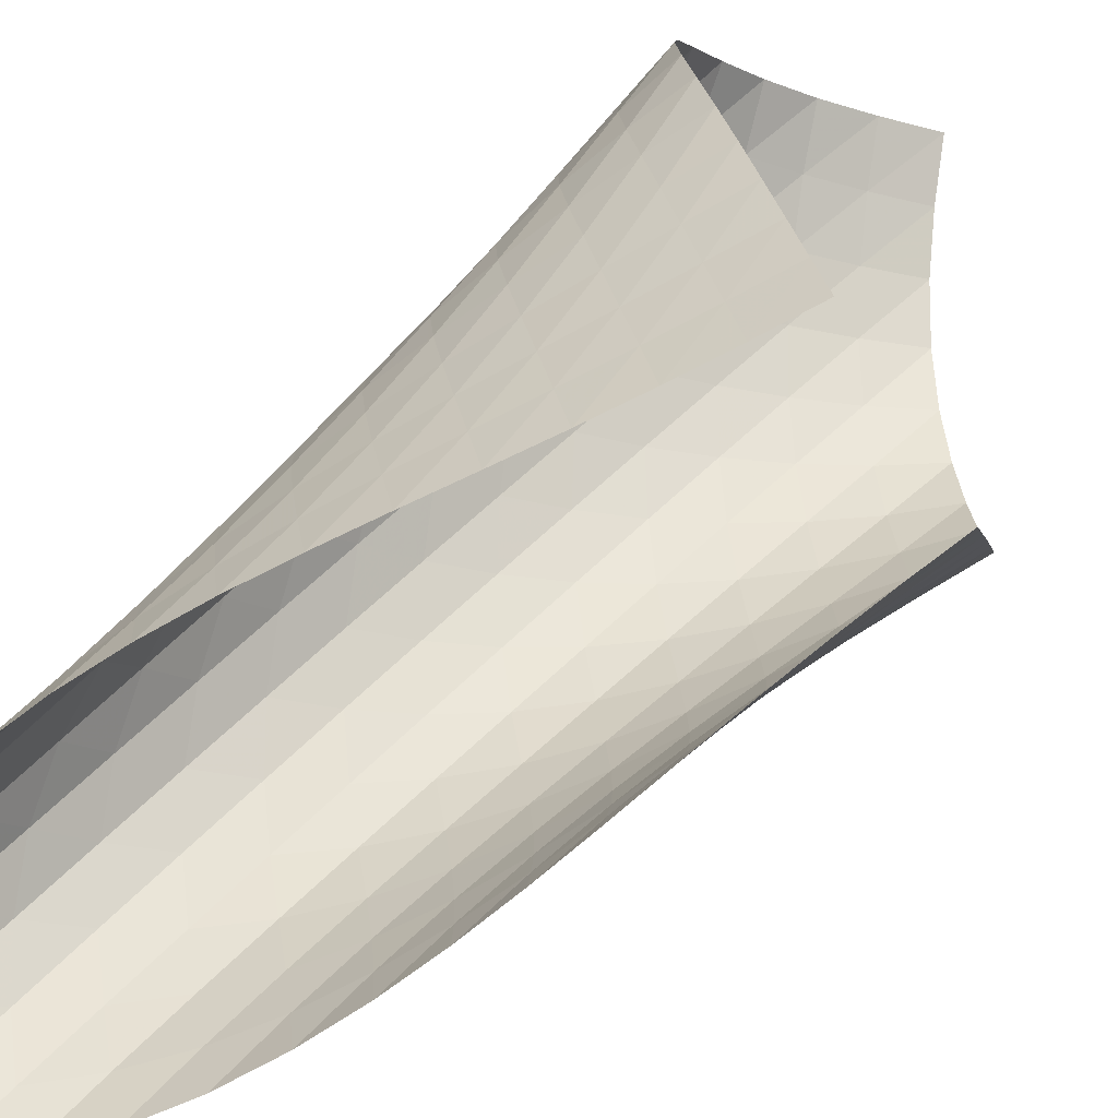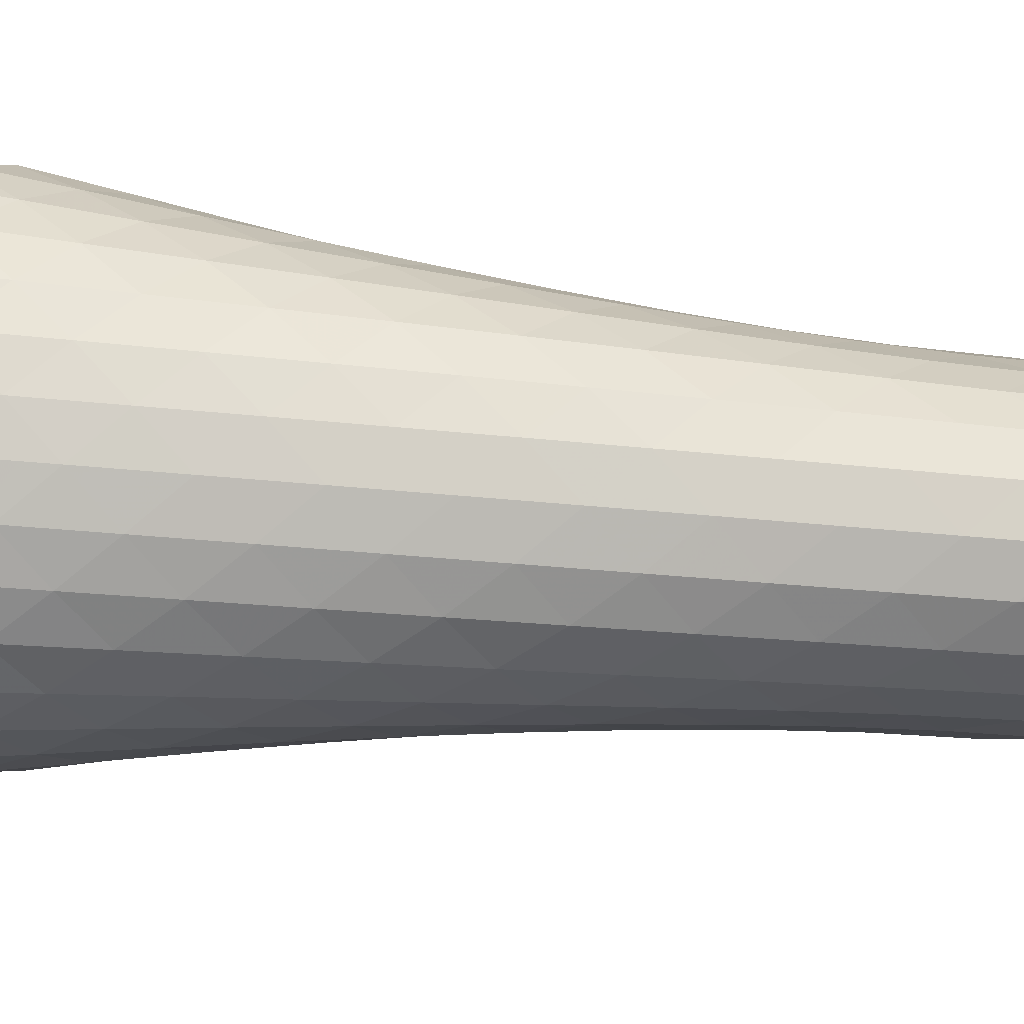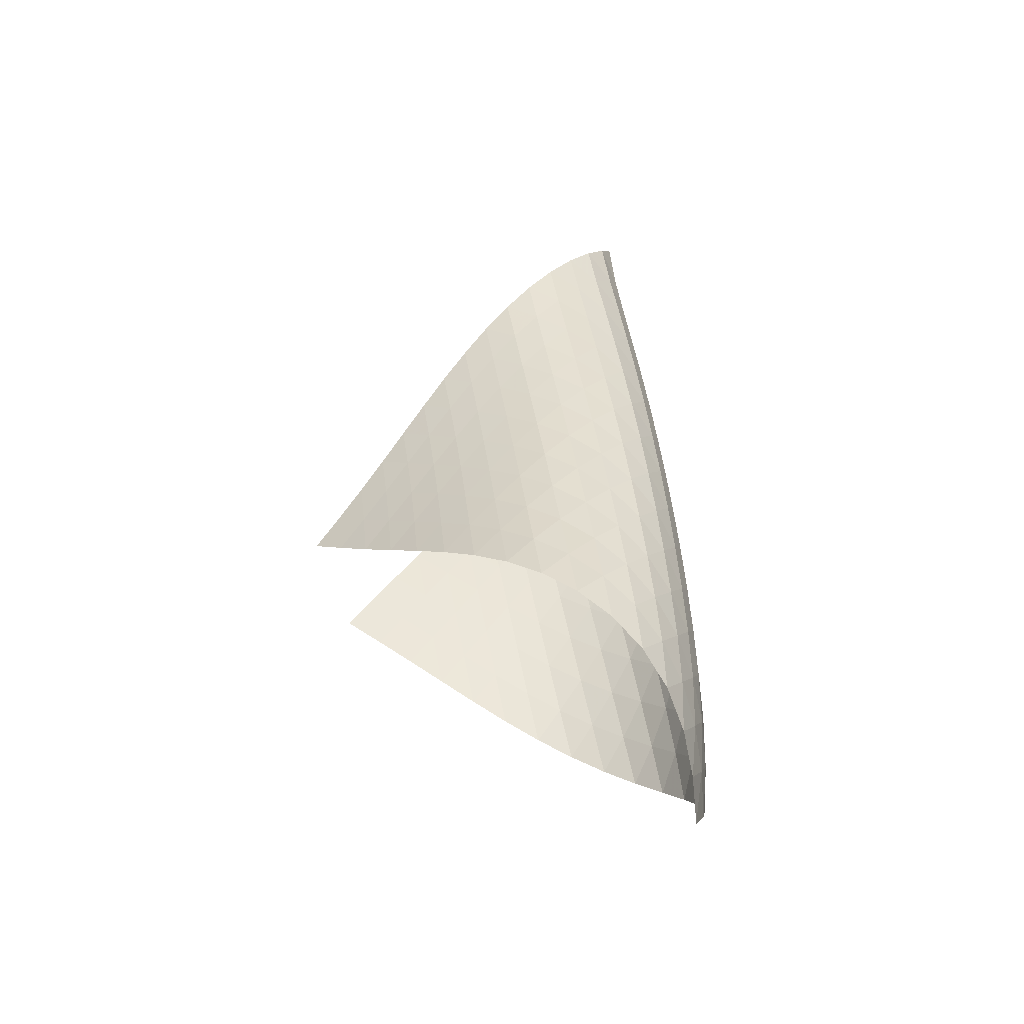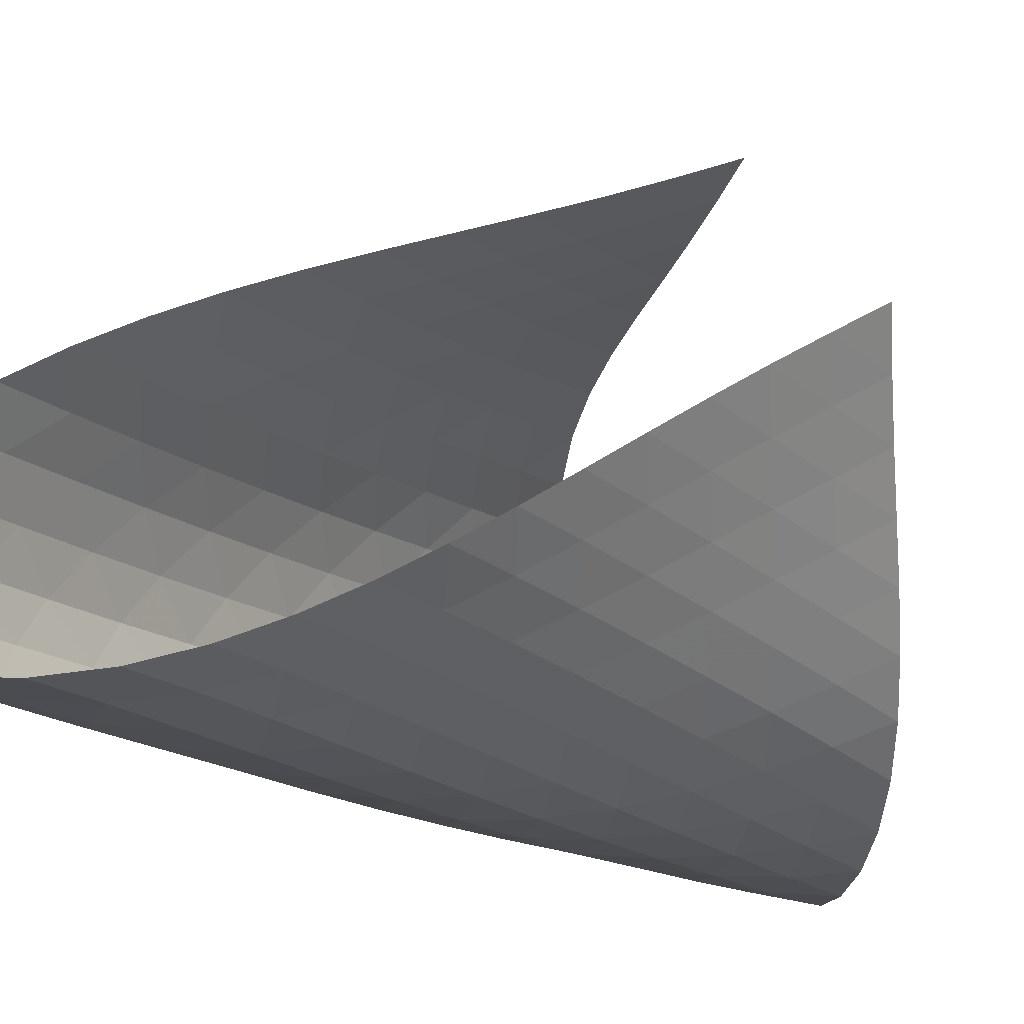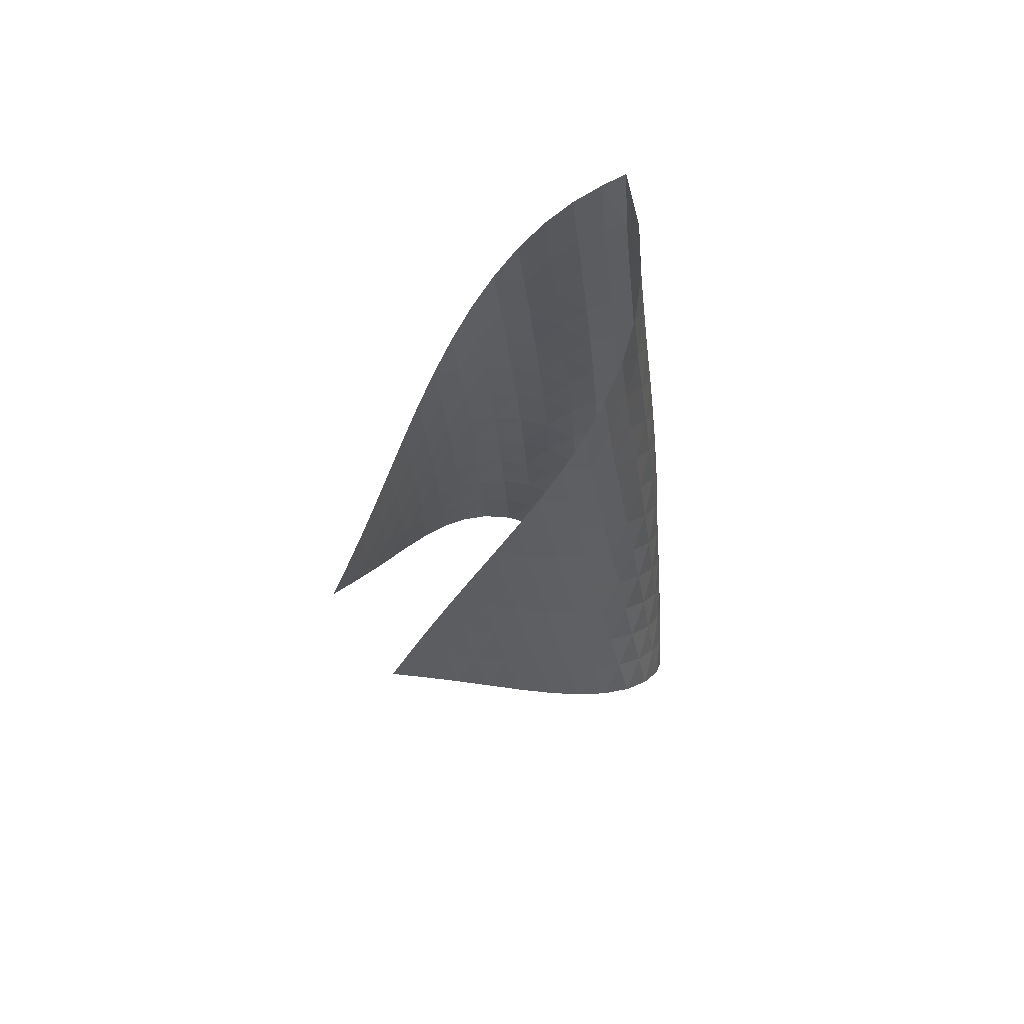
<metadata>
{"format":"obj","ext":"obj","renderer":"f3d","projection":"perspective","resolution":1024,"background":"white","views":[{"elev":47.9,"azim":-138.8,"up":"+Z"},{"elev":-46.7,"azim":84.0,"up":"+Z"},{"elev":-47.6,"azim":58.3,"up":"+Y"},{"elev":-8.6,"azim":-144.4,"up":"+Z"},{"elev":57.6,"azim":10.0,"up":"+Y"}]}
</metadata>
<code>
v -6.504 -0.05162 6.504
v -10.36 -10.89 12.12
v -12.12 -10.89 10.36
v -5.867 -18.93 5.867
v -11.83 -10.18 9.964
v -11.55 -9.468 9.558
v -11.28 -8.751 9.142
v -11.02 -8.033 8.717
v -10.76 -7.316 8.288
v -10.48 -6.602 7.86
v -10.19 -5.89 7.441
v -9.867 -5.179 7.041
v -9.501 -4.469 6.675
v -9.085 -3.759 6.361
v -8.617 -3.047 6.121
v -8.1 -2.331 5.983
v -7.549 -1.609 5.98
v -6.996 -0.8689 6.144
v -6.144 -0.8689 6.996
v -5.98 -1.609 7.549
v -5.983 -2.331 8.1
v -6.121 -3.047 8.617
v -6.361 -3.759 9.085
v -6.675 -4.469 9.501
v -7.041 -5.179 9.867
v -7.441 -5.89 10.19
v -7.86 -6.602 10.48
v -8.288 -7.316 10.76
v -8.717 -8.033 11.02
v -9.142 -8.751 11.28
v -9.558 -9.468 11.55
v -9.964 -10.18 11.83
v -9.706 -11.38 11.84
v -9.041 -11.87 11.56
v -8.368 -12.35 11.3
v -7.691 -12.84 11.04
v -7.021 -13.32 10.76
v -6.375 -13.8 10.44
v -5.778 -14.3 10.05
v -5.264 -14.81 9.581
v -4.869 -15.35 9.031
v -4.629 -15.91 8.424
v -4.567 -16.5 7.8
v -4.686 -17.1 7.206
v -4.97 -17.71 6.681
v -5.378 -18.33 6.239
v -6.239 -18.33 5.378
v -6.681 -17.71 4.97
v -7.206 -17.1 4.686
v -7.8 -16.5 4.567
v -8.424 -15.91 4.629
v -9.031 -15.35 4.869
v -9.581 -14.81 5.264
v -10.05 -14.3 5.778
v -10.44 -13.8 6.375
v -10.76 -13.32 7.021
v -11.04 -12.84 7.691
v -11.3 -12.35 8.368
v -11.56 -11.87 9.041
v -11.84 -11.38 9.706
v -6.425 -1.493 6.425
v -6.89 -2.175 6.051
v -7.429 -2.871 5.875
v -7.975 -3.573 5.87
v -8.492 -4.278 6.001
v -8.962 -4.984 6.232
v -9.383 -5.69 6.536
v -9.757 -6.397 6.889
v -10.09 -7.106 7.274
v -10.4 -7.816 7.677
v -10.69 -8.529 8.088
v -10.97 -9.243 8.5
v -11.25 -9.957 8.907
v -11.54 -10.67 9.309
v -6.051 -2.175 6.89
v -6.322 -2.791 6.322
v -6.775 -3.445 5.934
v -7.312 -4.122 5.746
v -7.861 -4.811 5.732
v -8.383 -5.507 5.854
v -8.86 -6.206 6.076
v -9.29 -6.907 6.368
v -9.675 -7.611 6.708
v -10.02 -8.316 7.078
v -10.35 -9.025 7.466
v -10.65 -9.735 7.86
v -10.96 -10.45 8.256
v -11.26 -11.16 8.649
v -5.875 -2.871 7.429
v -5.934 -3.445 6.775
v -6.211 -4.057 6.211
v -6.663 -4.701 5.818
v -7.2 -5.367 5.618
v -7.755 -6.046 5.588
v -8.286 -6.733 5.694
v -8.776 -7.425 5.9
v -9.22 -8.12 6.177
v -9.621 -8.82 6.501
v -9.988 -9.522 6.855
v -10.33 -10.23 7.226
v -10.66 -10.94 7.605
v -10.98 -11.64 7.985
v -5.87 -3.573 7.975
v -5.746 -4.122 7.312
v -5.818 -4.701 6.663
v -6.106 -5.313 6.106
v -6.558 -5.951 5.711
v -7.096 -6.608 5.496
v -7.656 -7.278 5.446
v -8.199 -7.957 5.53
v -8.705 -8.641 5.714
v -9.168 -9.33 5.97
v -9.591 -10.02 6.275
v -9.982 -10.72 6.61
v -10.35 -11.42 6.962
v -10.7 -12.13 7.323
v -6.001 -4.278 8.492
v -5.732 -4.811 7.861
v -5.618 -5.367 7.2
v -5.711 -5.951 6.558
v -6.01 -6.563 6.01
v -6.463 -7.197 5.613
v -7 -7.848 5.384
v -7.565 -8.509 5.311
v -8.12 -9.179 5.367
v -8.644 -9.856 5.524
v -9.13 -10.54 5.754
v -9.578 -11.22 6.034
v -9.997 -11.92 6.346
v -10.39 -12.61 6.676
v -6.232 -4.984 8.962
v -5.854 -5.507 8.383
v -5.588 -6.046 7.755
v -5.496 -6.608 7.096
v -5.613 -7.197 6.463
v -5.924 -7.81 5.924
v -6.377 -8.441 5.525
v -6.914 -9.086 5.282
v -7.483 -9.74 5.184
v -8.048 -10.4 5.211
v -8.59 -11.07 5.337
v -9.1 -11.74 5.535
v -9.577 -12.42 5.783
v -10.02 -13.11 6.066
v -6.536 -5.69 9.383
v -6.076 -6.206 8.86
v -5.694 -6.733 8.286
v -5.446 -7.278 7.656
v -5.384 -7.848 7
v -5.525 -8.441 6.377
v -5.847 -9.055 5.847
v -6.302 -9.684 5.448
v -6.838 -10.32 5.191
v -7.409 -10.97 5.069
v -7.984 -11.62 5.064
v -8.543 -12.28 5.153
v -9.077 -12.95 5.312
v -9.582 -13.62 5.523
v -6.889 -6.397 9.757
v -6.368 -6.907 9.29
v -5.9 -7.425 8.776
v -5.53 -7.957 8.199
v -5.311 -8.509 7.565
v -5.282 -9.086 6.914
v -5.448 -9.684 6.302
v -5.781 -10.3 5.781
v -6.238 -10.93 5.381
v -6.772 -11.56 5.112
v -7.344 -12.2 4.965
v -7.926 -12.84 4.926
v -8.5 -13.49 4.972
v -9.056 -14.15 5.086
v -7.274 -7.106 10.09
v -6.708 -7.611 9.675
v -6.177 -8.12 9.22
v -5.714 -8.641 8.705
v -5.367 -9.179 8.12
v -5.184 -9.74 7.483
v -5.191 -10.32 6.838
v -5.381 -10.93 6.238
v -5.726 -11.54 5.726
v -6.185 -12.17 5.327
v -6.717 -12.79 5.045
v -7.288 -13.43 4.872
v -7.876 -14.06 4.792
v -8.461 -14.7 4.792
v -7.677 -7.816 10.4
v -7.078 -8.316 10.02
v -6.501 -8.82 9.621
v -5.97 -9.33 9.168
v -5.524 -9.856 8.644
v -5.211 -10.4 8.048
v -5.069 -10.97 7.409
v -5.112 -11.56 6.772
v -5.327 -12.17 6.185
v -5.683 -12.78 5.683
v -6.144 -13.4 5.284
v -6.674 -14.03 4.989
v -7.243 -14.65 4.787
v -7.832 -15.28 4.666
v -8.088 -8.529 10.69
v -7.466 -9.025 10.35
v -6.855 -9.522 9.988
v -6.275 -10.02 9.591
v -5.754 -10.54 9.13
v -5.337 -11.07 8.59
v -5.064 -11.62 7.984
v -4.965 -12.2 7.344
v -5.045 -12.79 6.717
v -5.284 -13.4 6.144
v -5.653 -14.02 5.653
v -6.118 -14.64 5.255
v -6.645 -15.26 4.946
v -7.211 -15.88 4.716
v -8.5 -9.243 10.97
v -7.86 -9.735 10.65
v -7.226 -10.23 10.33
v -6.61 -10.72 9.982
v -6.034 -11.22 9.578
v -5.535 -11.74 9.1
v -5.153 -12.28 8.543
v -4.926 -12.84 7.926
v -4.872 -13.43 7.288
v -4.989 -14.03 6.674
v -5.255 -14.64 6.118
v -5.641 -15.26 5.641
v -6.112 -15.88 5.248
v -6.639 -16.49 4.931
v -8.907 -9.957 11.25
v -8.256 -10.45 10.96
v -7.605 -10.94 10.66
v -6.962 -11.42 10.35
v -6.346 -11.92 9.997
v -5.783 -12.42 9.577
v -5.312 -12.95 9.077
v -4.972 -13.49 8.5
v -4.792 -14.06 7.876
v -4.787 -14.65 7.243
v -4.946 -15.26 6.645
v -5.248 -15.88 6.112
v -5.659 -16.49 5.659
v -6.145 -17.11 5.282
v -9.309 -10.67 11.54
v -8.649 -11.16 11.26
v -7.985 -11.64 10.98
v -7.323 -12.13 10.7
v -6.676 -12.61 10.39
v -6.066 -13.11 10.02
v -5.523 -13.62 9.582
v -5.086 -14.15 9.056
v -4.792 -14.7 8.461
v -4.666 -15.28 7.832
v -4.716 -15.88 7.211
v -4.931 -16.49 6.639
v -5.282 -17.11 6.145
v -5.731 -17.72 5.731
f 256 46 4
f 256 4 47
f 5 74 60
f 5 60 3
f 74 88 59
f 74 59 60
f 88 102 58
f 88 58 59
f 102 116 57
f 102 57 58
f 116 130 56
f 116 56 57
f 130 144 55
f 130 55 56
f 144 158 54
f 144 54 55
f 158 172 53
f 158 53 54
f 172 186 52
f 172 52 53
f 186 200 51
f 186 51 52
f 200 214 50
f 200 50 51
f 214 228 49
f 214 49 50
f 228 242 48
f 228 48 49
f 242 256 47
f 242 47 48
f 1 19 61
f 1 61 18
f 18 61 62
f 18 62 17
f 17 62 63
f 17 63 16
f 16 63 64
f 16 64 15
f 15 64 65
f 15 65 14
f 14 65 66
f 14 66 13
f 13 66 67
f 13 67 12
f 12 67 68
f 12 68 11
f 11 68 69
f 11 69 10
f 10 69 70
f 10 70 9
f 9 70 71
f 9 71 8
f 8 71 72
f 8 72 7
f 7 72 73
f 7 73 6
f 6 73 74
f 6 74 5
f 19 20 75
f 19 75 61
f 61 75 76
f 61 76 62
f 62 76 77
f 62 77 63
f 63 77 78
f 63 78 64
f 64 78 79
f 64 79 65
f 65 79 80
f 65 80 66
f 66 80 81
f 66 81 67
f 67 81 82
f 67 82 68
f 68 82 83
f 68 83 69
f 69 83 84
f 69 84 70
f 70 84 85
f 70 85 71
f 71 85 86
f 71 86 72
f 72 86 87
f 72 87 73
f 73 87 88
f 73 88 74
f 20 21 89
f 20 89 75
f 75 89 90
f 75 90 76
f 76 90 91
f 76 91 77
f 77 91 92
f 77 92 78
f 78 92 93
f 78 93 79
f 79 93 94
f 79 94 80
f 80 94 95
f 80 95 81
f 81 95 96
f 81 96 82
f 82 96 97
f 82 97 83
f 83 97 98
f 83 98 84
f 84 98 99
f 84 99 85
f 85 99 100
f 85 100 86
f 86 100 101
f 86 101 87
f 87 101 102
f 87 102 88
f 21 22 103
f 21 103 89
f 89 103 104
f 89 104 90
f 90 104 105
f 90 105 91
f 91 105 106
f 91 106 92
f 92 106 107
f 92 107 93
f 93 107 108
f 93 108 94
f 94 108 109
f 94 109 95
f 95 109 110
f 95 110 96
f 96 110 111
f 96 111 97
f 97 111 112
f 97 112 98
f 98 112 113
f 98 113 99
f 99 113 114
f 99 114 100
f 100 114 115
f 100 115 101
f 101 115 116
f 101 116 102
f 22 23 117
f 22 117 103
f 103 117 118
f 103 118 104
f 104 118 119
f 104 119 105
f 105 119 120
f 105 120 106
f 106 120 121
f 106 121 107
f 107 121 122
f 107 122 108
f 108 122 123
f 108 123 109
f 109 123 124
f 109 124 110
f 110 124 125
f 110 125 111
f 111 125 126
f 111 126 112
f 112 126 127
f 112 127 113
f 113 127 128
f 113 128 114
f 114 128 129
f 114 129 115
f 115 129 130
f 115 130 116
f 23 24 131
f 23 131 117
f 117 131 132
f 117 132 118
f 118 132 133
f 118 133 119
f 119 133 134
f 119 134 120
f 120 134 135
f 120 135 121
f 121 135 136
f 121 136 122
f 122 136 137
f 122 137 123
f 123 137 138
f 123 138 124
f 124 138 139
f 124 139 125
f 125 139 140
f 125 140 126
f 126 140 141
f 126 141 127
f 127 141 142
f 127 142 128
f 128 142 143
f 128 143 129
f 129 143 144
f 129 144 130
f 24 25 145
f 24 145 131
f 131 145 146
f 131 146 132
f 132 146 147
f 132 147 133
f 133 147 148
f 133 148 134
f 134 148 149
f 134 149 135
f 135 149 150
f 135 150 136
f 136 150 151
f 136 151 137
f 137 151 152
f 137 152 138
f 138 152 153
f 138 153 139
f 139 153 154
f 139 154 140
f 140 154 155
f 140 155 141
f 141 155 156
f 141 156 142
f 142 156 157
f 142 157 143
f 143 157 158
f 143 158 144
f 25 26 159
f 25 159 145
f 145 159 160
f 145 160 146
f 146 160 161
f 146 161 147
f 147 161 162
f 147 162 148
f 148 162 163
f 148 163 149
f 149 163 164
f 149 164 150
f 150 164 165
f 150 165 151
f 151 165 166
f 151 166 152
f 152 166 167
f 152 167 153
f 153 167 168
f 153 168 154
f 154 168 169
f 154 169 155
f 155 169 170
f 155 170 156
f 156 170 171
f 156 171 157
f 157 171 172
f 157 172 158
f 26 27 173
f 26 173 159
f 159 173 174
f 159 174 160
f 160 174 175
f 160 175 161
f 161 175 176
f 161 176 162
f 162 176 177
f 162 177 163
f 163 177 178
f 163 178 164
f 164 178 179
f 164 179 165
f 165 179 180
f 165 180 166
f 166 180 181
f 166 181 167
f 167 181 182
f 167 182 168
f 168 182 183
f 168 183 169
f 169 183 184
f 169 184 170
f 170 184 185
f 170 185 171
f 171 185 186
f 171 186 172
f 27 28 187
f 27 187 173
f 173 187 188
f 173 188 174
f 174 188 189
f 174 189 175
f 175 189 190
f 175 190 176
f 176 190 191
f 176 191 177
f 177 191 192
f 177 192 178
f 178 192 193
f 178 193 179
f 179 193 194
f 179 194 180
f 180 194 195
f 180 195 181
f 181 195 196
f 181 196 182
f 182 196 197
f 182 197 183
f 183 197 198
f 183 198 184
f 184 198 199
f 184 199 185
f 185 199 200
f 185 200 186
f 28 29 201
f 28 201 187
f 187 201 202
f 187 202 188
f 188 202 203
f 188 203 189
f 189 203 204
f 189 204 190
f 190 204 205
f 190 205 191
f 191 205 206
f 191 206 192
f 192 206 207
f 192 207 193
f 193 207 208
f 193 208 194
f 194 208 209
f 194 209 195
f 195 209 210
f 195 210 196
f 196 210 211
f 196 211 197
f 197 211 212
f 197 212 198
f 198 212 213
f 198 213 199
f 199 213 214
f 199 214 200
f 29 30 215
f 29 215 201
f 201 215 216
f 201 216 202
f 202 216 217
f 202 217 203
f 203 217 218
f 203 218 204
f 204 218 219
f 204 219 205
f 205 219 220
f 205 220 206
f 206 220 221
f 206 221 207
f 207 221 222
f 207 222 208
f 208 222 223
f 208 223 209
f 209 223 224
f 209 224 210
f 210 224 225
f 210 225 211
f 211 225 226
f 211 226 212
f 212 226 227
f 212 227 213
f 213 227 228
f 213 228 214
f 30 31 229
f 30 229 215
f 215 229 230
f 215 230 216
f 216 230 231
f 216 231 217
f 217 231 232
f 217 232 218
f 218 232 233
f 218 233 219
f 219 233 234
f 219 234 220
f 220 234 235
f 220 235 221
f 221 235 236
f 221 236 222
f 222 236 237
f 222 237 223
f 223 237 238
f 223 238 224
f 224 238 239
f 224 239 225
f 225 239 240
f 225 240 226
f 226 240 241
f 226 241 227
f 227 241 242
f 227 242 228
f 31 32 243
f 31 243 229
f 229 243 244
f 229 244 230
f 230 244 245
f 230 245 231
f 231 245 246
f 231 246 232
f 232 246 247
f 232 247 233
f 233 247 248
f 233 248 234
f 234 248 249
f 234 249 235
f 235 249 250
f 235 250 236
f 236 250 251
f 236 251 237
f 237 251 252
f 237 252 238
f 238 252 253
f 238 253 239
f 239 253 254
f 239 254 240
f 240 254 255
f 240 255 241
f 241 255 256
f 241 256 242
f 32 2 33
f 32 33 243
f 243 33 34
f 243 34 244
f 244 34 35
f 244 35 245
f 245 35 36
f 245 36 246
f 246 36 37
f 246 37 247
f 247 37 38
f 247 38 248
f 248 38 39
f 248 39 249
f 249 39 40
f 249 40 250
f 250 40 41
f 250 41 251
f 251 41 42
f 251 42 252
f 252 42 43
f 252 43 253
f 253 43 44
f 253 44 254
f 254 44 45
f 254 45 255
f 255 45 46
f 255 46 256

</code>
